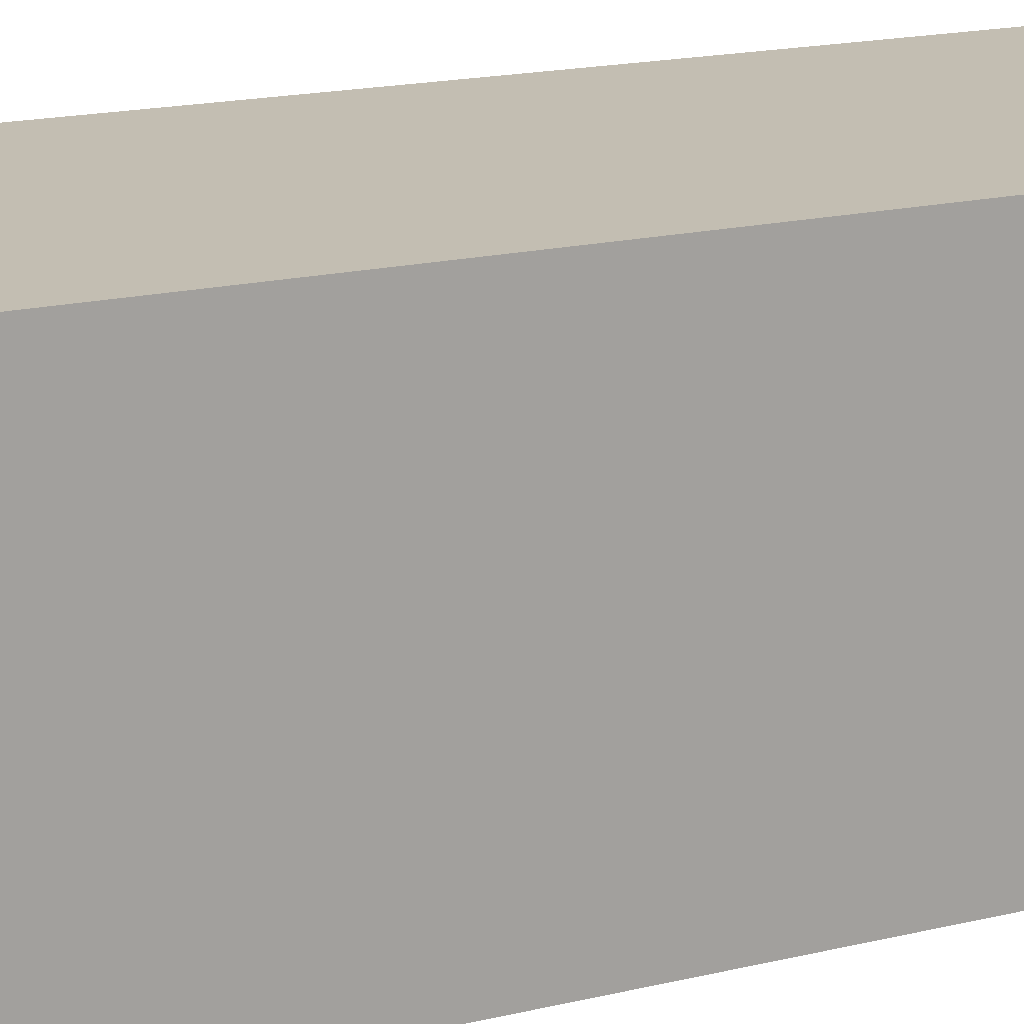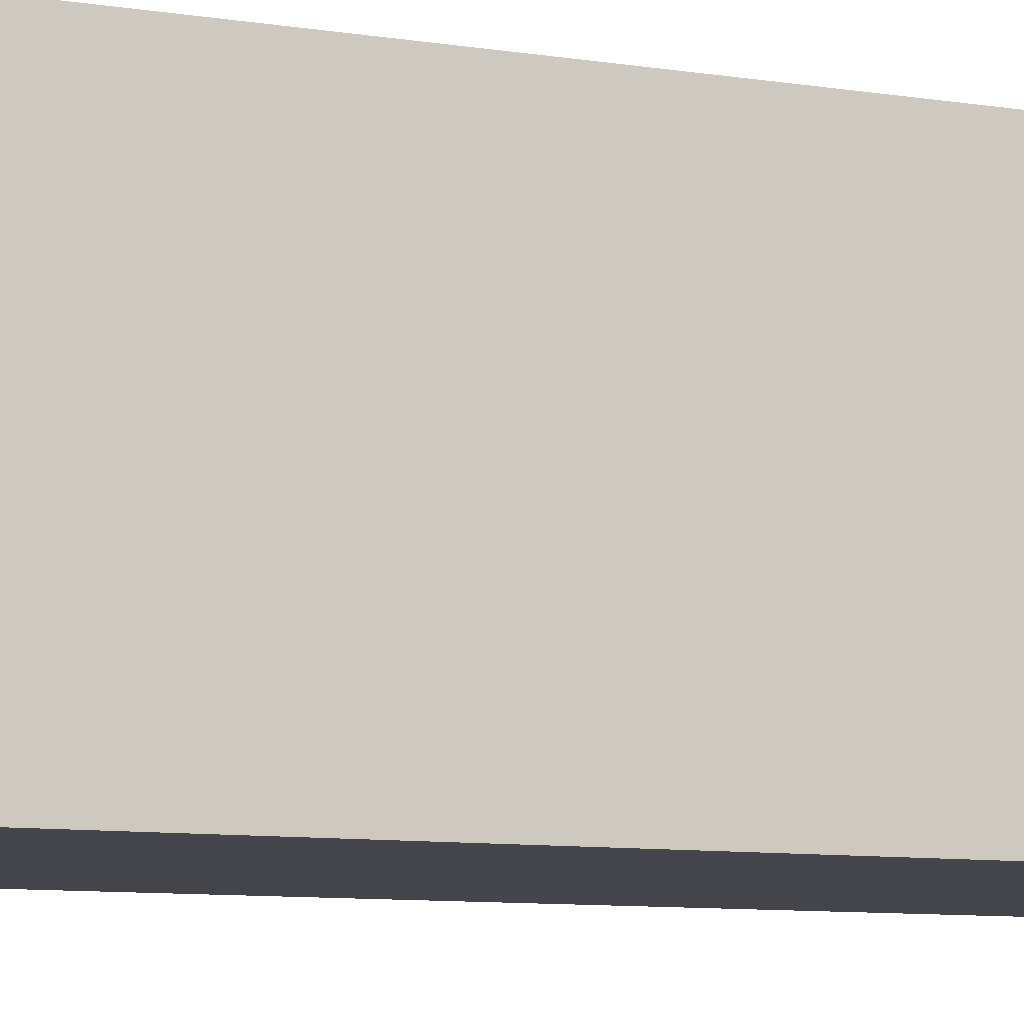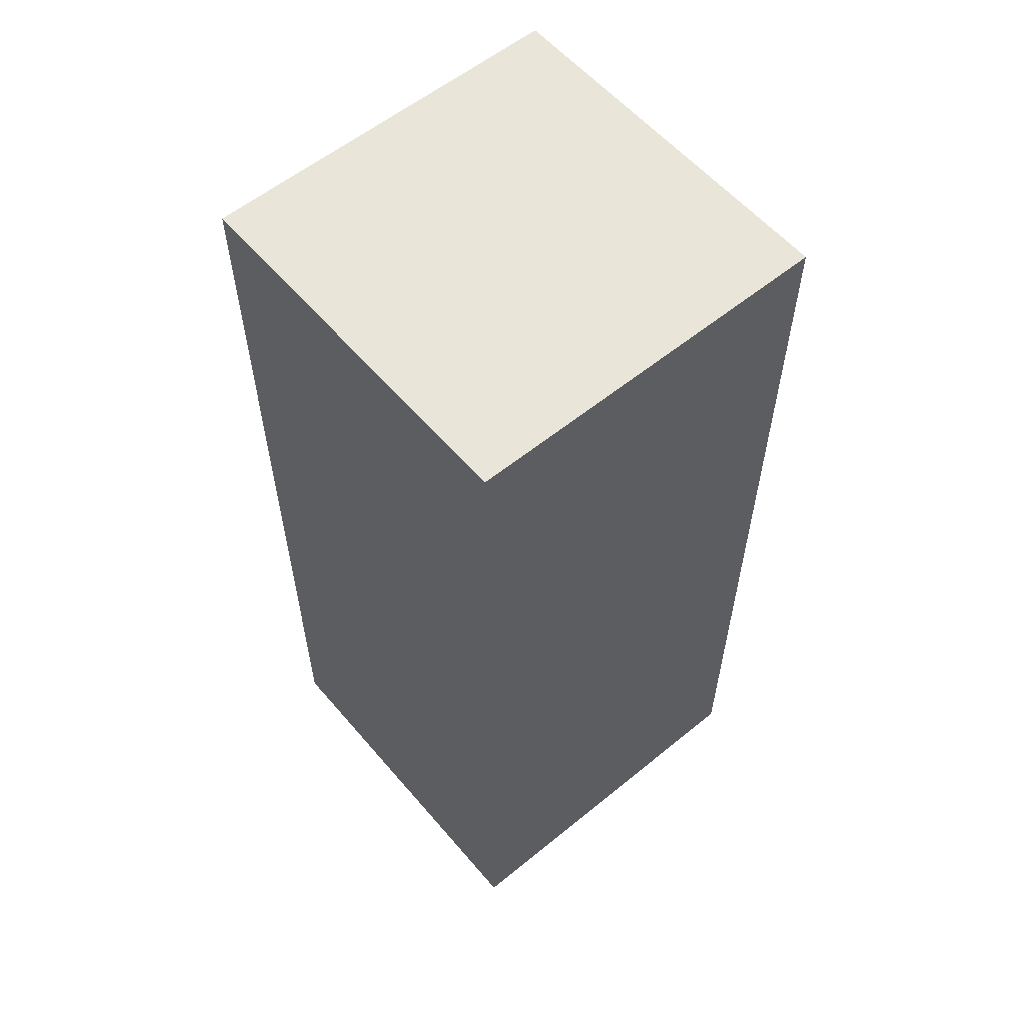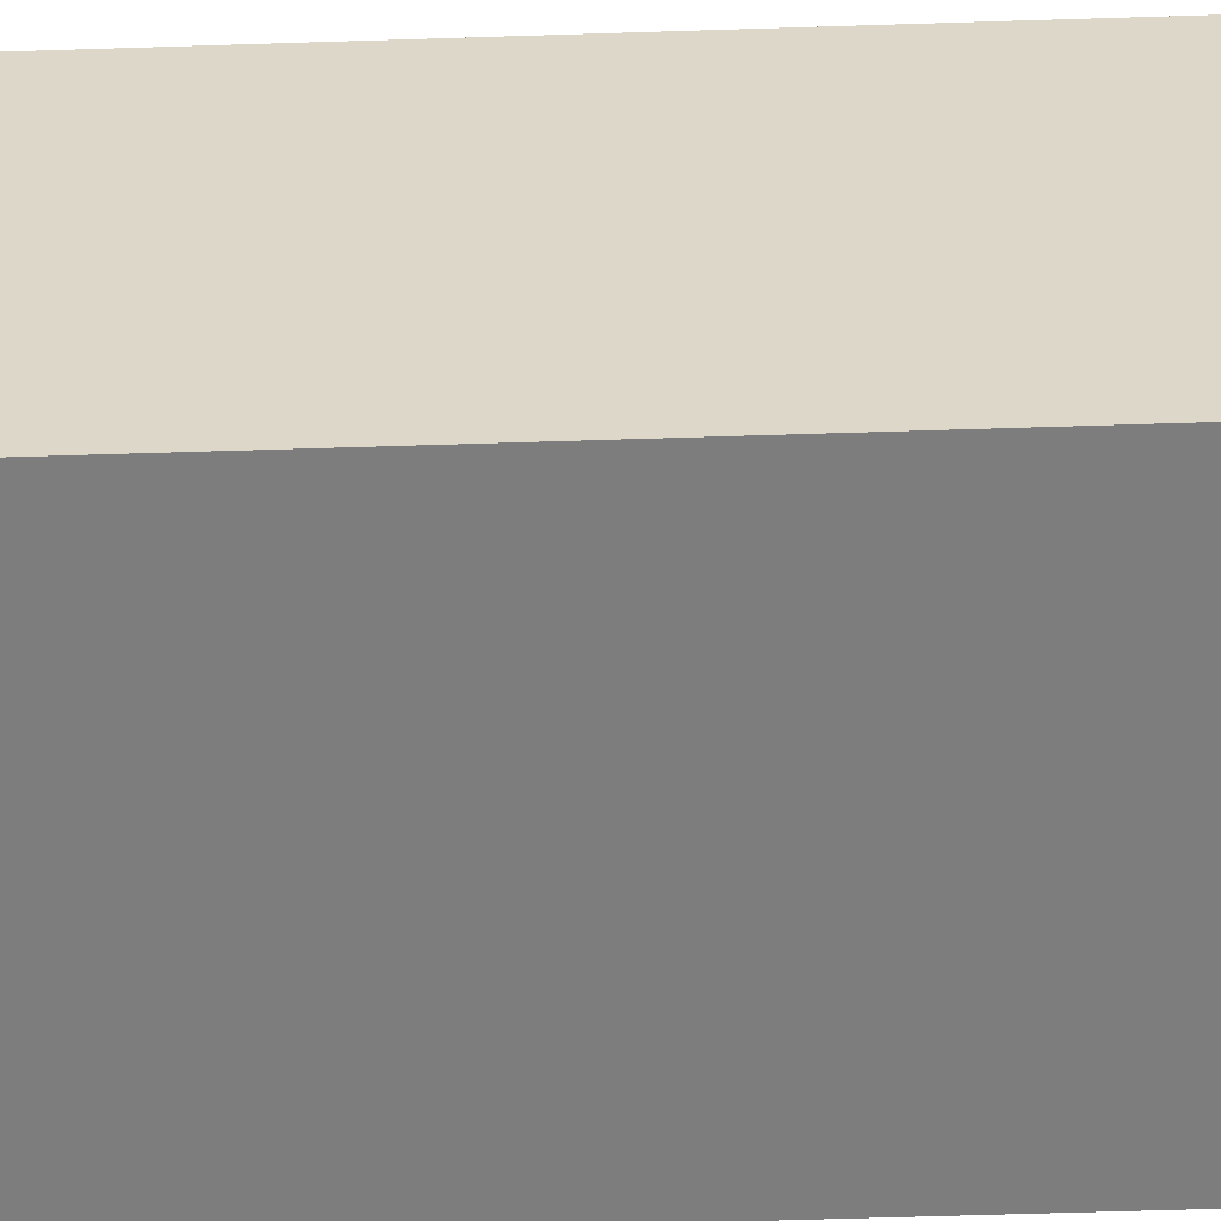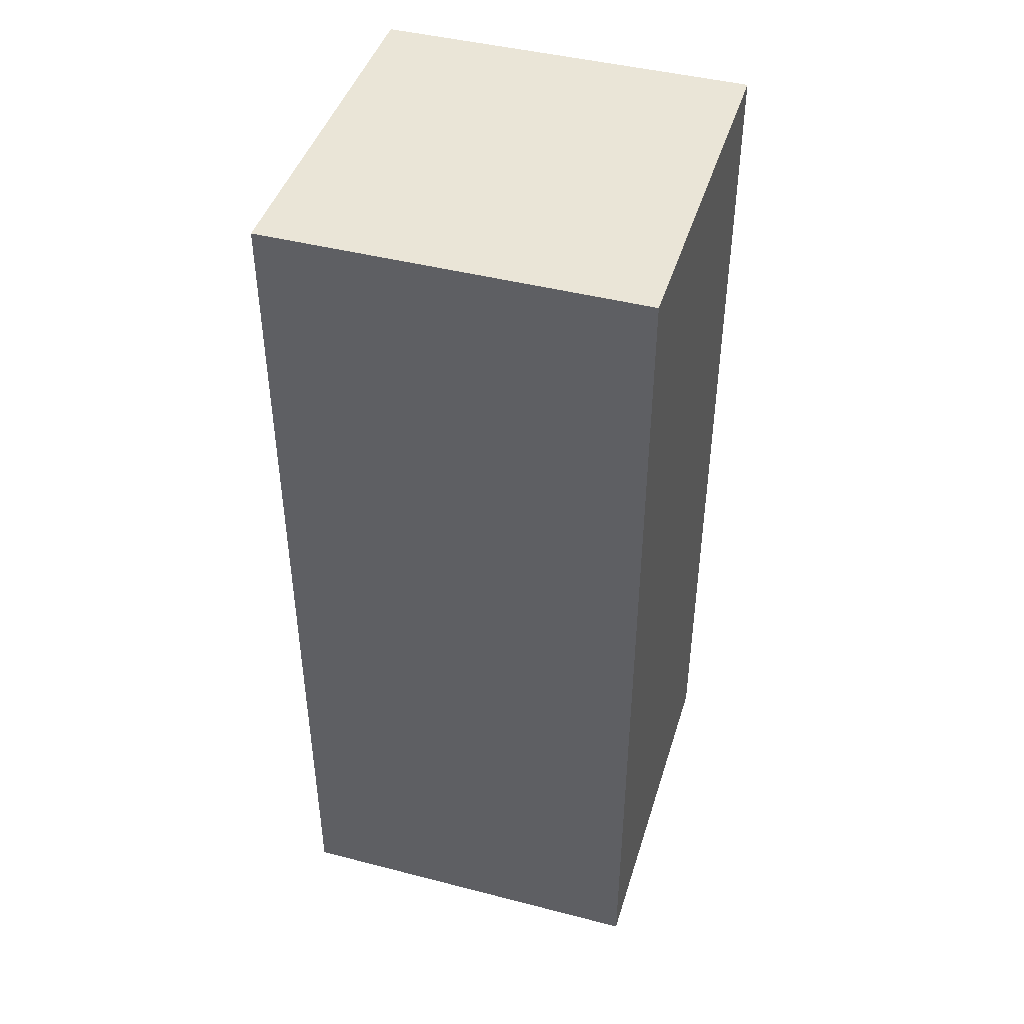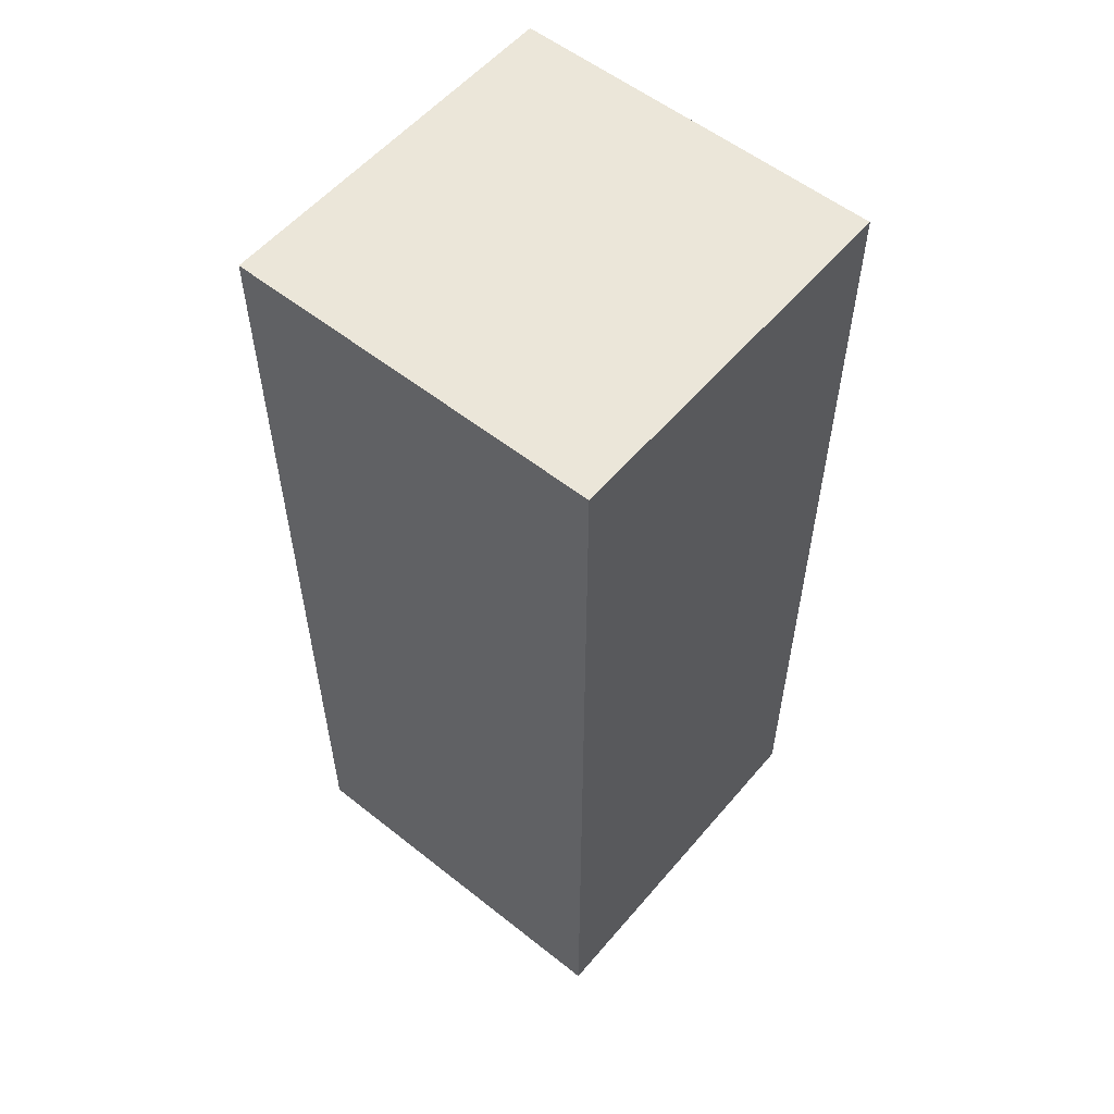
<metadata>
{"format":"obj","ext":"obj","renderer":"f3d","projection":"perspective","resolution":1024,"background":"white","views":[{"elev":17.3,"azim":-115.9,"up":"+Y"},{"elev":-9.3,"azim":67.5,"up":"+Y"},{"elev":58.0,"azim":-40.1,"up":"+Z"},{"elev":-59.1,"azim":-88.1,"up":"+Y"},{"elev":44.1,"azim":16.8,"up":"+Z"},{"elev":56.0,"azim":129.7,"up":"+Z"}]}
</metadata>
<code>
o Plane
v 0.02 -0.02 0
v 0.02 0.02 0
v -0.02 -0.02 0
v -0.02 0.02 0
v 0.02 -0.02 0.1
v 0.02 0.02 0.1
v -0.02 -0.02 0.1
v -0.02 0.02 0.1
f 1 3 4 2
f 5 6 8 7
f 4 3 7 8
f 1 2 6 5
f 2 4 8 6
f 3 1 5 7

</code>
